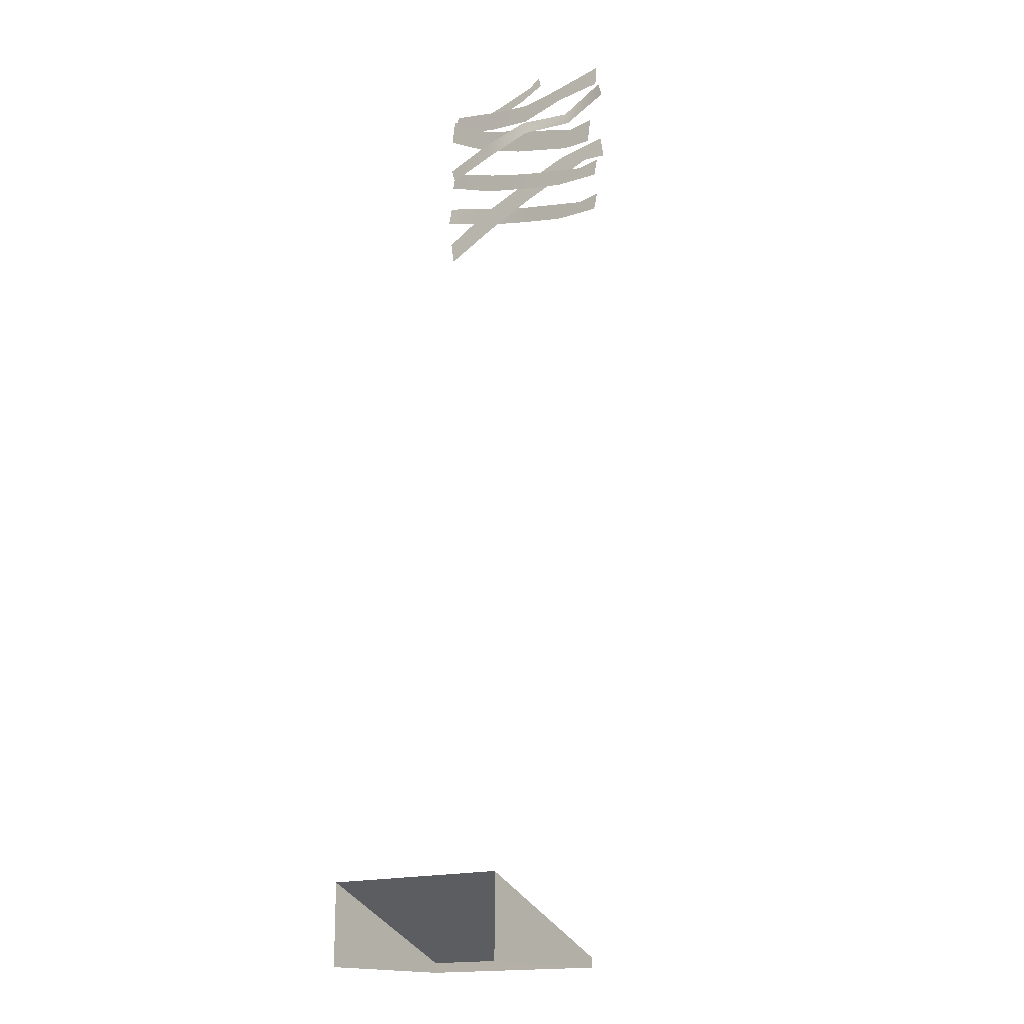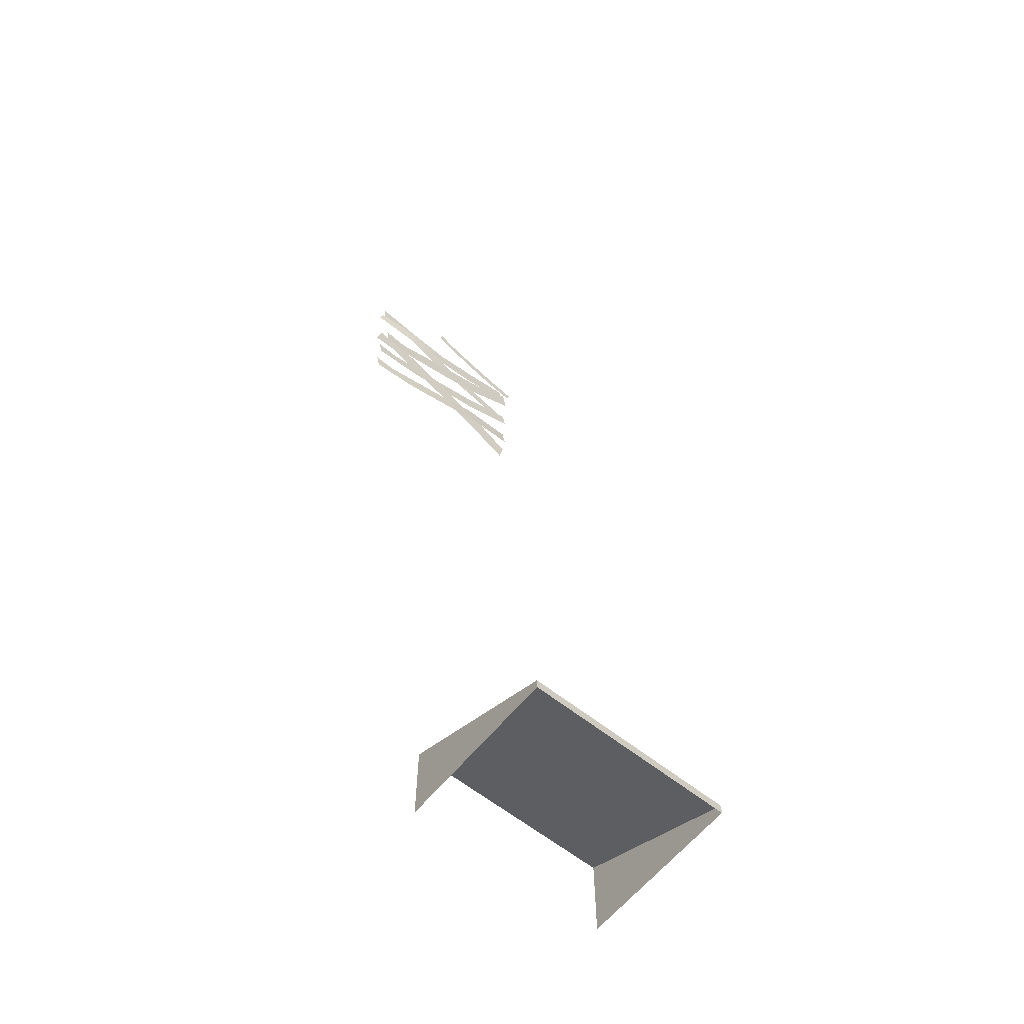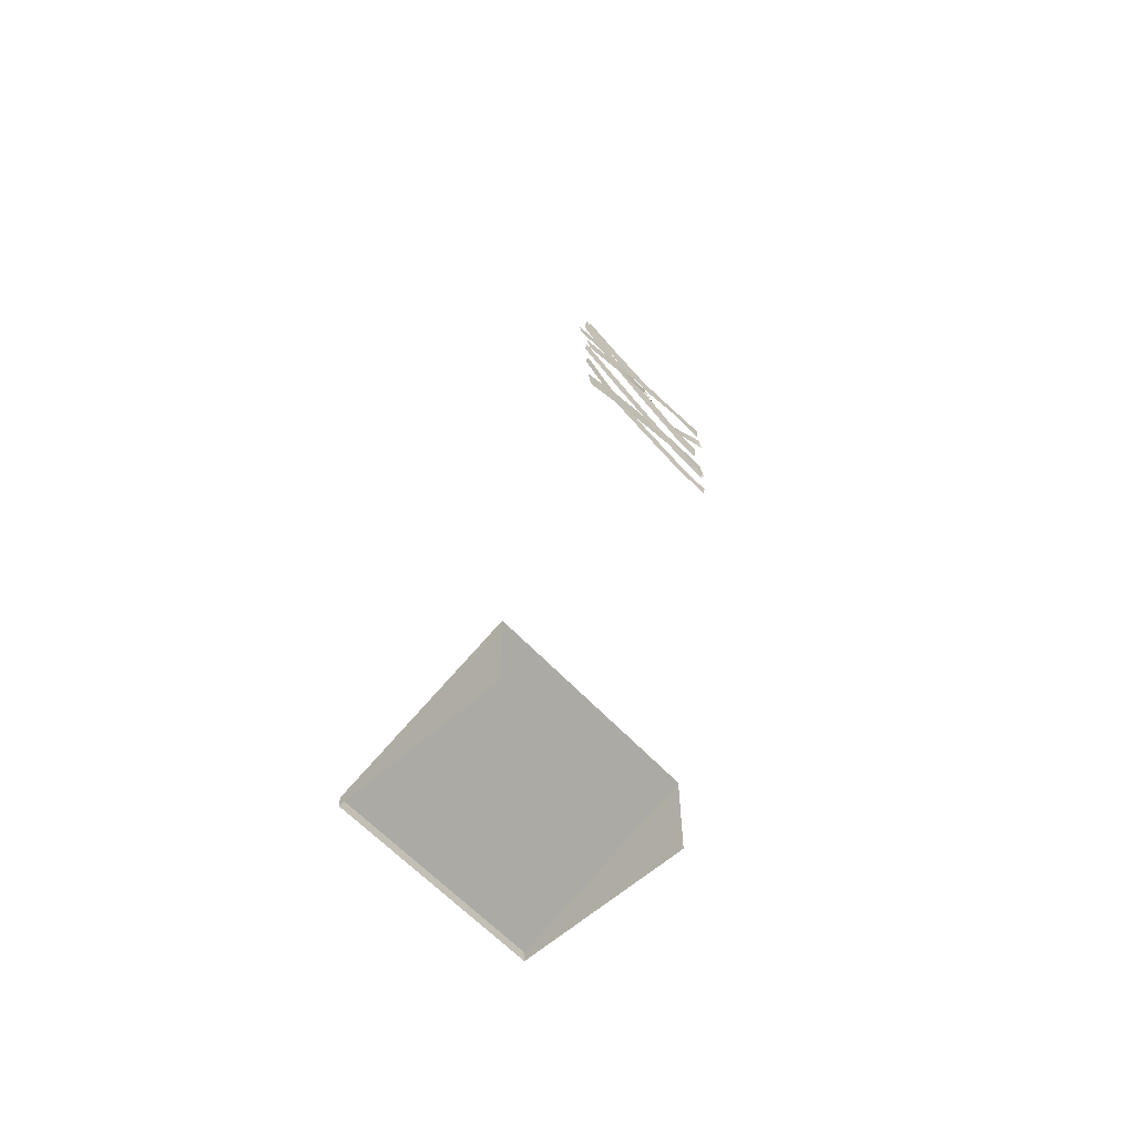
<metadata>
{"format":"obj","ext":"obj","renderer":"f3d","projection":"perspective","resolution":1024,"background":"white","views":[{"elev":-16.6,"azim":36.5,"up":"+Y"},{"elev":-61.9,"azim":141.0,"up":"+Y"},{"elev":-60.1,"azim":-47.7,"up":"+Y"}]}
</metadata>
<code>
g default
v 5.96 0 -0.4893
v 12.15 0 -0.4893
v 5.96 2.562 -0.4893
v 12.15 2.562 -0.4893
v 5.96 0.3085 -5.489
v 12.15 0.3085 -5.489
v 5.96 0 -5.489
v 12.15 0 -5.489
g pCube1
f 3 4 6 5
f 5 6 8 7
f 2 8 6 4
f 7 1 3 5
g default
v 13.28 28.36 -1.431
v 13.19 28.66 -1.434
v 12.85 28.41 -1.426
v 12.49 27.99 -1.414
v 11.55 28.05 -1.403
v 11.64 27.75 -1.399
v 10.78 27.52 -1.384
v 10.68 27.86 -1.388
v 9.864 27.4 -1.37
v 9.779 27.7 -1.374
v 15.69 27.45 -1.086
v 15.73 28.01 -1.085
v 14.22 27.75 -1.095
v 14.3 27.32 -1.065
v 12.91 27.58 -1.111
v 12.87 27.02 -1.112
v 11.45 27.17 -1.126
v 11.48 27.79 -1.125
v 9.996 27.52 -1.139
v 10.03 28.08 -1.138
v 15.36 25.5 -1.088
v 15.47 26.23 -1.087
v 14.68 26.11 -1.086
v 14.47 25.54 -1.101
v 12.67 26.75 -1.113
v 12.57 26.02 -1.114
v 11.17 26.5 -1.127
v 11.28 27.14 -1.126
v 9.776 27.24 -1.141
v 9.881 27.97 -1.14
v 15.78 27.41 -1.111
v 15.9 27.01 -1.11
v 14.46 26.53 -1.294
v 14.28 26.94 -1.391
v 12.92 26.55 -1.047
v 12.79 26.99 -1.101
v 11.3 26.6 -1.058
v 11.43 26.16 -1.057
v 9.82 26.1 -1.072
v 9.946 25.7 -1.071
v 15.6 24.24 -1.086
v 15.71 24.74 -1.085
v 15.04 24.64 -1.091
v 14.21 24.31 -1.099
v 12.91 25.09 -1.111
v 12.81 24.59 -1.112
v 11.41 24.92 -1.126
v 11.52 25.46 -1.125
v 9.807 25.51 -1.165
v 9.911 26.01 -1.164
v 15.6 23.04 -1.057
v 15.7 23.54 -1.059
v 15.03 23.44 -1.079
v 14.2 23.11 -1.102
v 12.91 23.9 -1.153
v 12.81 23.41 -1.151
v 11.41 23.74 -1.199
v 11.52 24.29 -1.202
v 9.727 24.19 -1.064
v 9.834 24.68 -1.067
v 15.78 25.51 -1.193
v 15.9 24.86 -1.17
v 15.18 24.93 -1.168
v 14.28 25.29 -1.176
v 12.92 24.12 -1.123
v 12.79 24.77 -1.147
v 11.3 24.2 -1.116
v 11.43 23.48 -1.09
v 9.82 23.39 -1.077
v 9.946 22.74 -1.053
g polySurface8
f 11 10 9 12
f 13 11 12 14
f 13 14 15 16
f 16 15 17 18
f 21 20 19 22
f 23 21 22 24
f 23 24 25 26
f 26 25 27 28
f 31 30 29 32
f 33 31 32 34
f 33 34 35 36
f 36 35 37 38
f 41 42 39 40
f 43 44 42 41
f 43 46 45 44
f 46 48 47 45
f 51 50 49 52
f 53 51 52 54
f 53 54 55 56
f 56 55 57 58
f 61 60 59 62
f 63 61 62 64
f 63 64 65 66
f 66 65 67 68
f 71 72 69 70
f 73 74 72 71
f 73 76 75 74
f 76 78 77 75

</code>
